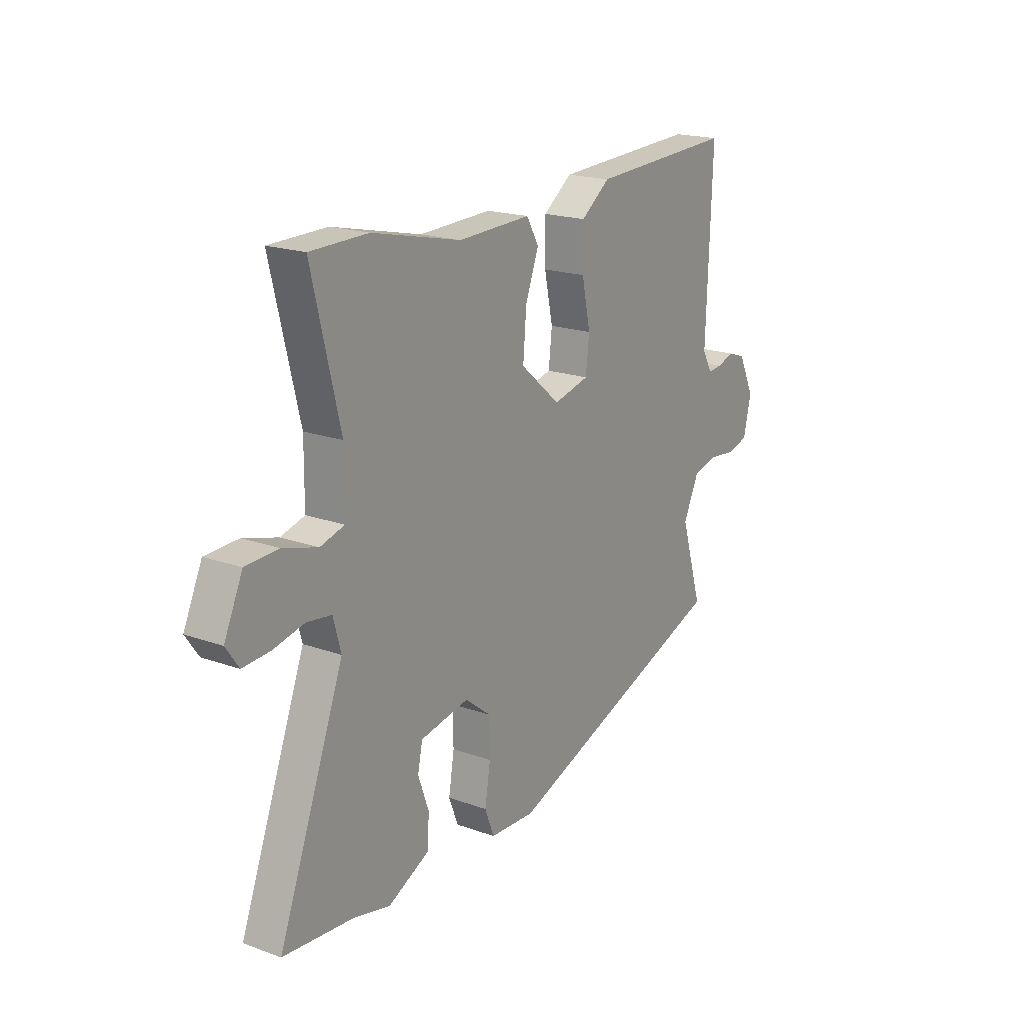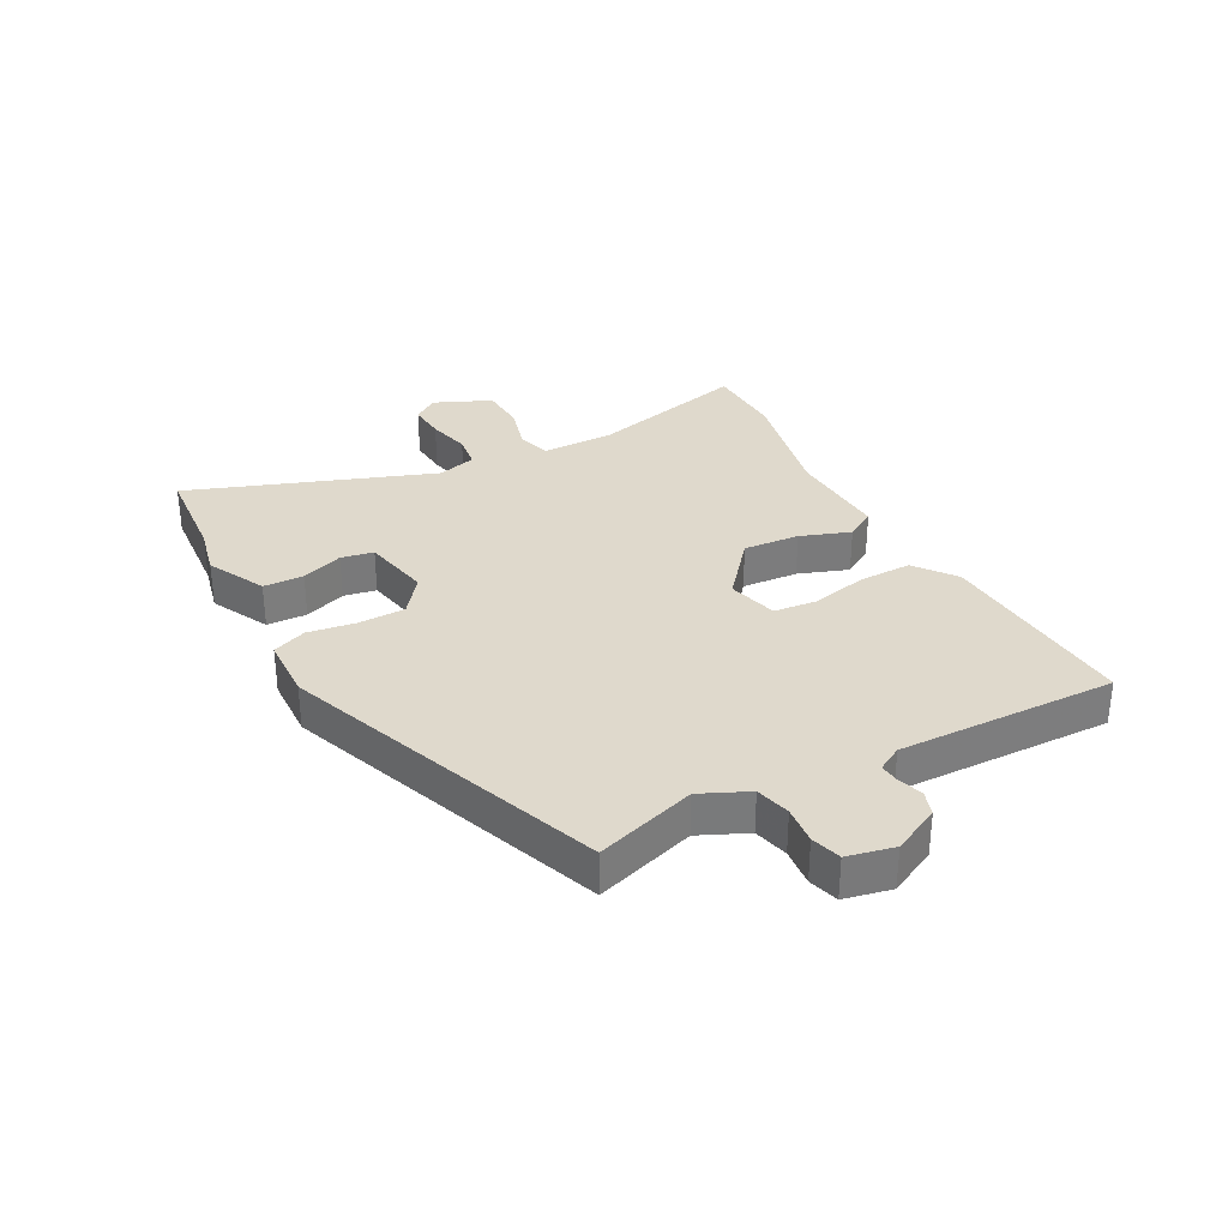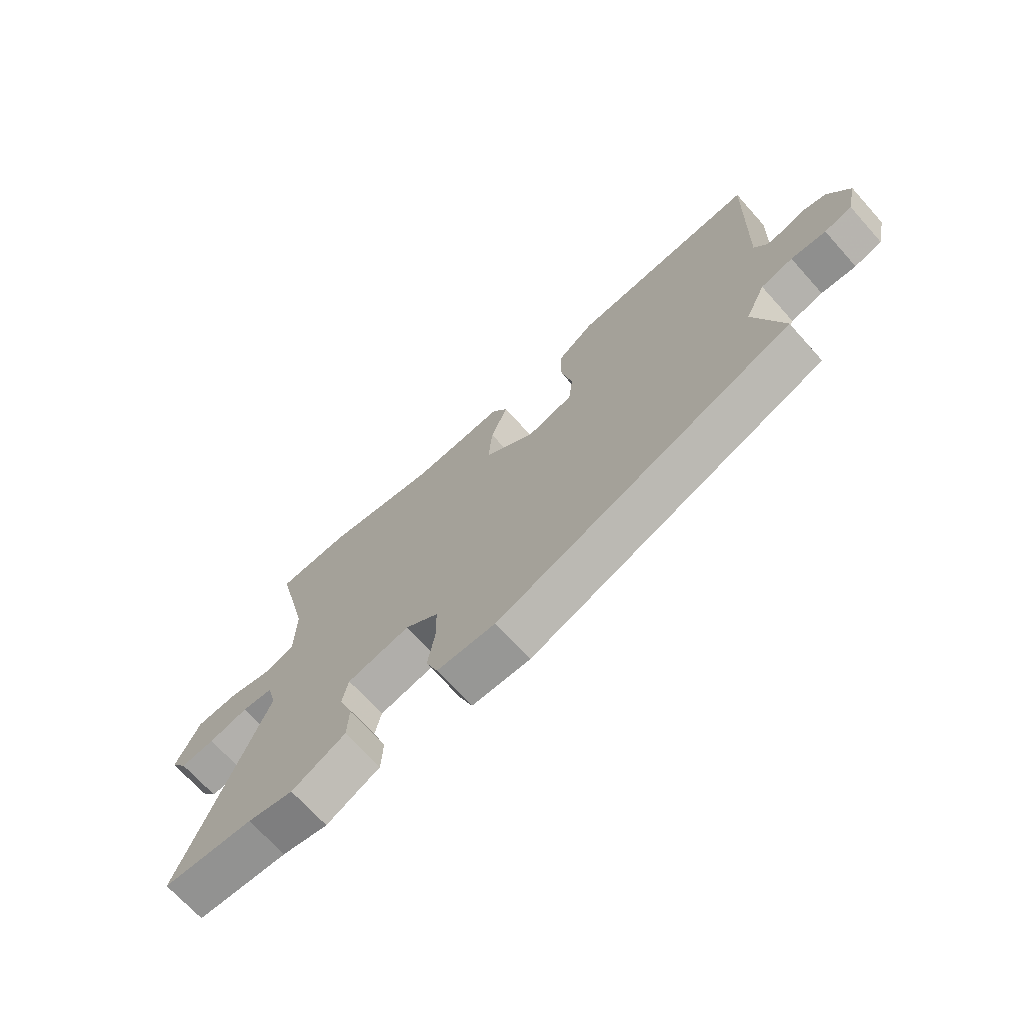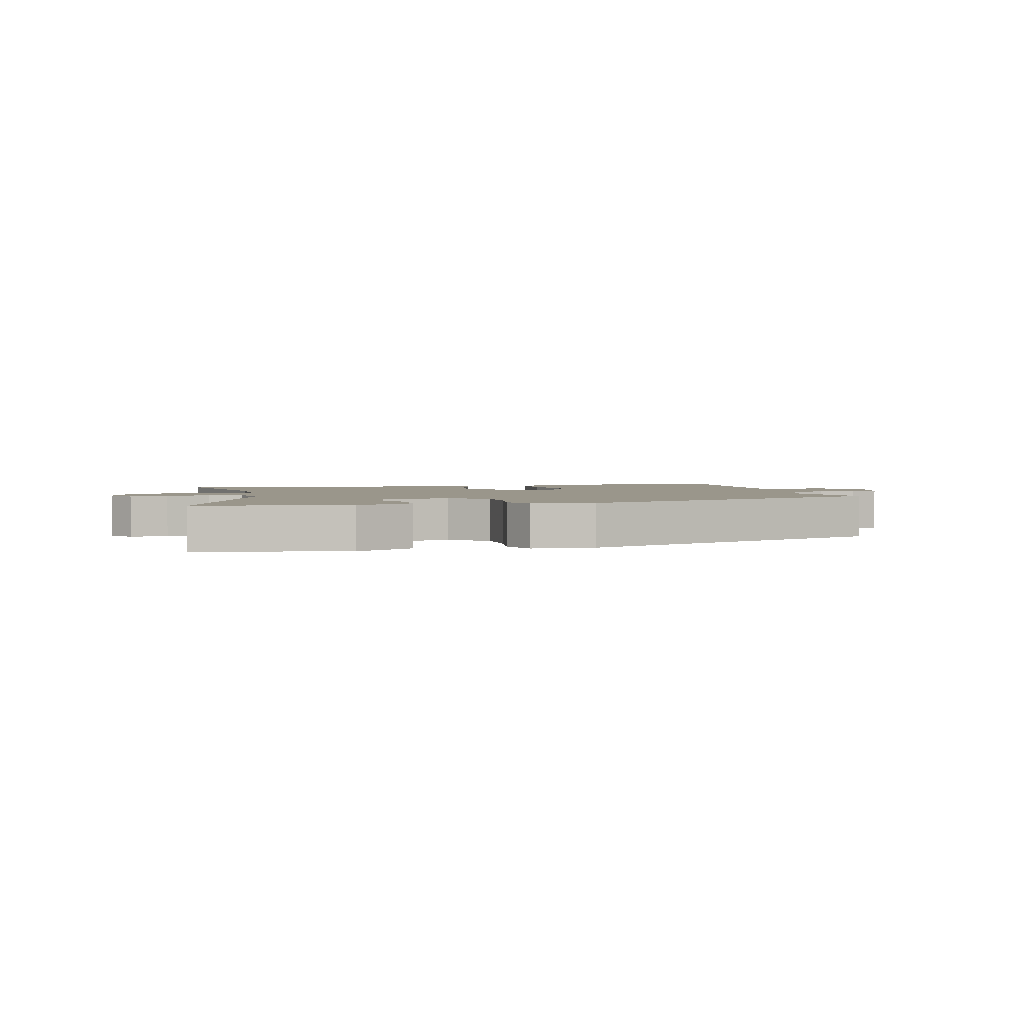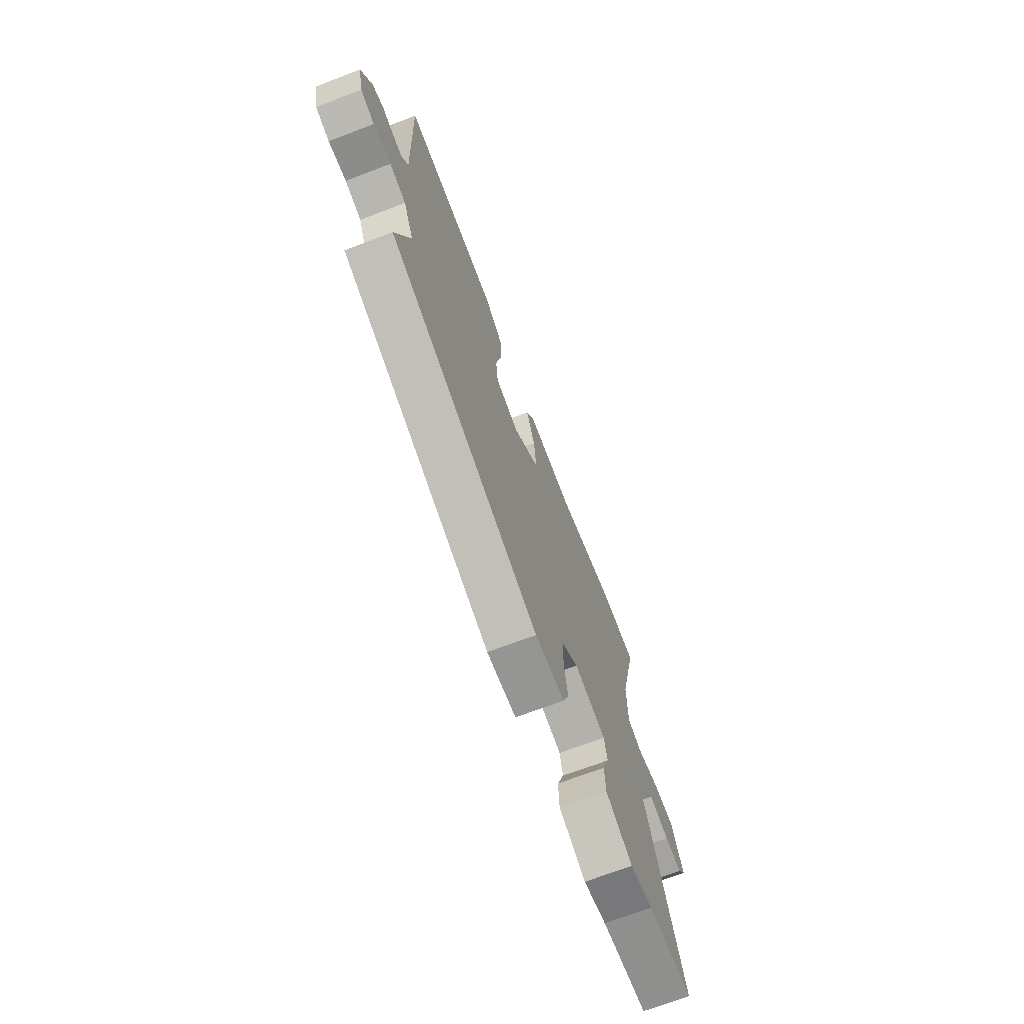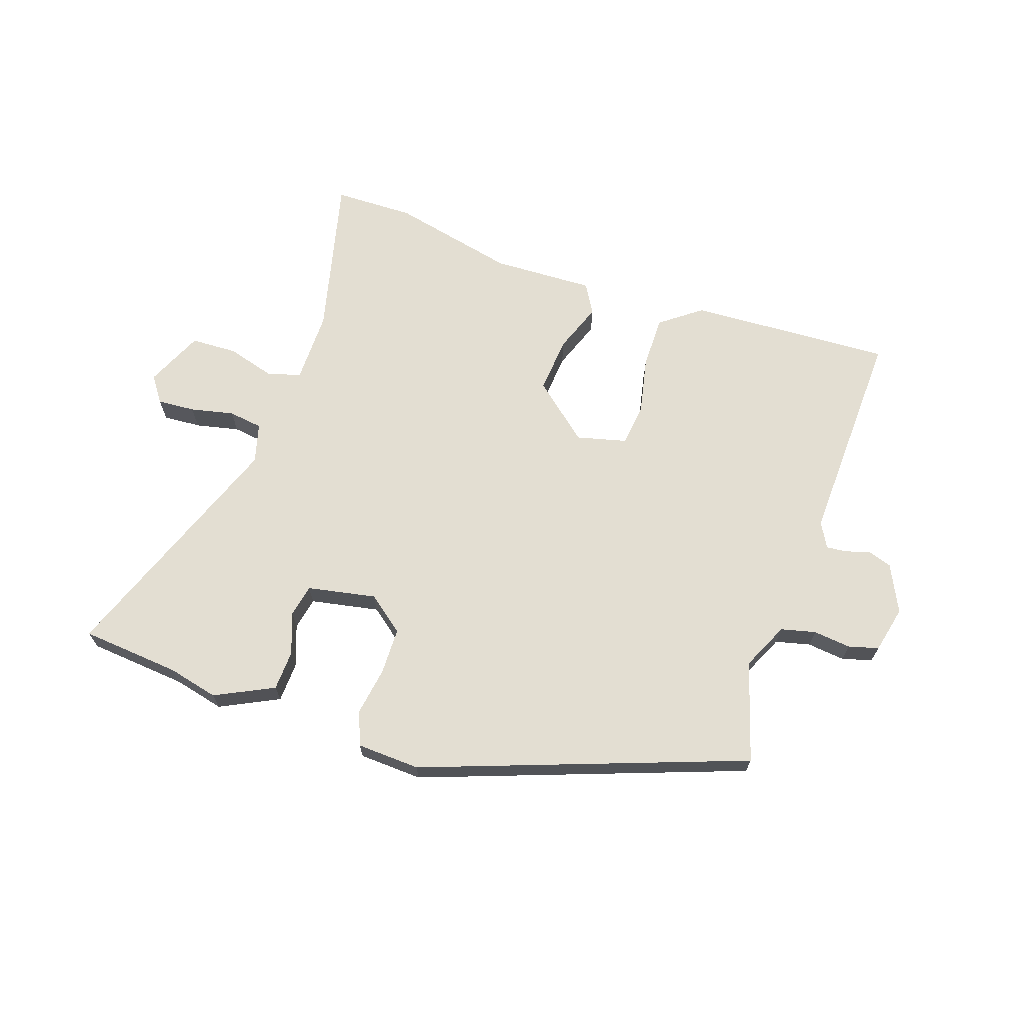
<metadata>
{"format":"obj","ext":"obj","renderer":"f3d","projection":"perspective","resolution":1024,"background":"white","views":[{"elev":19.2,"azim":124.1,"up":"+Z"},{"elev":32.3,"azim":-118.8,"up":"+Y"},{"elev":-70.2,"azim":-138.0,"up":"+Z"},{"elev":2.4,"azim":165.3,"up":"+Y"},{"elev":-69.8,"azim":-69.1,"up":"+Z"},{"elev":67.7,"azim":-161.3,"up":"+Y"}]}
</metadata>
<code>
v 0.665 0.07 -0.485
v 0.499 0.07 -0.5
v 0.415 0.07 -0.52
v 0.317 0.07 -0.472
v 0.314 0.07 -0.405
v 0.339 0.07 -0.335
v 0.328 0.07 -0.281
v 0.213 0.07 -0.259
v 0.152 0.07 -0.307
v 0.151 0.07 -0.385
v 0.164 0.07 -0.465
v 0.142 0.07 -0.522
v 0.036 0.07 -0.527
v -0.503 0.07 -0.332
v -0.452 0.07 -0.165
v -0.489 0.07 -0.086
v -0.547 0.07 -0.072
v -0.61 0.07 -0.079
v -0.66 0.07 -0.065
v -0.678 0.07 0.013
v -0.64 0.07 0.092
v -0.599 0.07 0.106
v -0.559 0.07 0.093
v -0.525 0.07 0.09
v -0.502 0.07 0.132
v -0.515 0.07 0.497
v -0.175 0.07 0.48
v -0.107 0.07 0.429
v -0.107 0.07 0.341
v -0.127 0.07 0.246
v -0.119 0.07 0.174
v -0.035 0.07 0.153
v 0.059 0.07 0.233
v 0.051 0.07 0.327
v 0.02 0.07 0.41
v 0.049 0.07 0.46
v 0.219 0.07 0.454
v 0.427 0.07 0.501
v 0.561 0.07 0.499
v 0.496 0.07 0.229
v 0.497 0.07 0.108
v 0.553 0.07 0.092
v 0.633 0.07 0.115
v 0.71 0.07 0.112
v 0.753 0.07 0.017
v 0.723 0.07 -0.026
v 0.66 0.07 -0.022
v 0.587 0.07 -0.006
v 0.53 0.07 -0.014
v 0.512 0.07 -0.08
v 0.665 0 -0.485
v 0.499 0 -0.5
v 0.415 0 -0.52
v 0.317 0 -0.472
v 0.314 0 -0.405
v 0.339 0 -0.335
v 0.328 0 -0.281
v 0.213 0 -0.259
v 0.152 0 -0.307
v 0.151 0 -0.385
v 0.164 0 -0.465
v 0.142 0 -0.522
v 0.036 0 -0.527
v -0.503 0 -0.332
v -0.452 0 -0.165
v -0.489 0 -0.086
v -0.547 0 -0.072
v -0.61 0 -0.079
v -0.66 0 -0.065
v -0.678 0 0.013
v -0.64 0 0.092
v -0.599 0 0.106
v -0.559 0 0.093
v -0.525 0 0.09
v -0.502 0 0.132
v -0.515 0 0.497
v -0.175 0 0.48
v -0.107 0 0.429
v -0.107 0 0.341
v -0.127 0 0.246
v -0.119 0 0.174
v -0.035 0 0.153
v 0.059 0 0.233
v 0.051 0 0.327
v 0.02 0 0.41
v 0.049 0 0.46
v 0.219 0 0.454
v 0.427 0 0.501
v 0.561 0 0.499
v 0.496 0 0.229
v 0.497 0 0.108
v 0.553 0 0.092
v 0.633 0 0.115
v 0.71 0 0.112
v 0.753 0 0.017
v 0.723 0 -0.026
v 0.66 0 -0.022
v 0.587 0 -0.006
v 0.53 0 -0.014
v 0.512 0 -0.08
f 45 46 47 48
f 43 44 45 48
f 42 43 48 49
f 41 42 49 50
f 37 38 39 40
f 37 40 41
f 34 35 36 37
f 33 34 37 41
f 32 33 41 50
f 27 28 29 30
f 25 26 27 30
f 24 25 30 31
f 20 21 22 23
f 20 23 24
f 17 18 19 20
f 16 17 20 24
f 15 16 24 31
f 10 11 12 13
f 9 10 13 14
f 8 9 14 15
f 3 4 5 6
f 2 3 6 7
f 1 2 7
f 50 1 7
f 32 50 7 8
f 8 15 31 32
f 98 97 96 95
f 98 95 94 93
f 99 98 93 92
f 100 99 92 91
f 90 89 88 87
f 91 90 87
f 87 86 85 84
f 91 87 84 83
f 100 91 83 82
f 80 79 78 77
f 80 77 76 75
f 81 80 75 74
f 73 72 71 70
f 74 73 70
f 70 69 68 67
f 74 70 67 66
f 81 74 66 65
f 63 62 61 60
f 64 63 60 59
f 65 64 59 58
f 56 55 54 53
f 57 56 53 52
f 57 52 51
f 57 51 100
f 58 57 100 82
f 82 81 65 58
f 1 51 52 2
f 2 52 53 3
f 3 53 54 4
f 4 54 55 5
f 5 55 56 6
f 6 56 57 7
f 7 57 58 8
f 8 58 59 9
f 9 59 60 10
f 10 60 61 11
f 11 61 62 12
f 12 62 63 13
f 13 63 64 14
f 14 64 65 15
f 15 65 66 16
f 16 66 67 17
f 17 67 68 18
f 18 68 69 19
f 19 69 70 20
f 20 70 71 21
f 21 71 72 22
f 22 72 73 23
f 23 73 74 24
f 24 74 75 25
f 25 75 76 26
f 26 76 77 27
f 27 77 78 28
f 28 78 79 29
f 29 79 80 30
f 30 80 81 31
f 31 81 82 32
f 32 82 83 33
f 33 83 84 34
f 34 84 85 35
f 35 85 86 36
f 36 86 87 37
f 37 87 88 38
f 38 88 89 39
f 39 89 90 40
f 40 90 91 41
f 41 91 92 42
f 42 92 93 43
f 43 93 94 44
f 44 94 95 45
f 45 95 96 46
f 46 96 97 47
f 47 97 98 48
f 48 98 99 49
f 49 99 100 50
f 50 100 51 1

</code>
